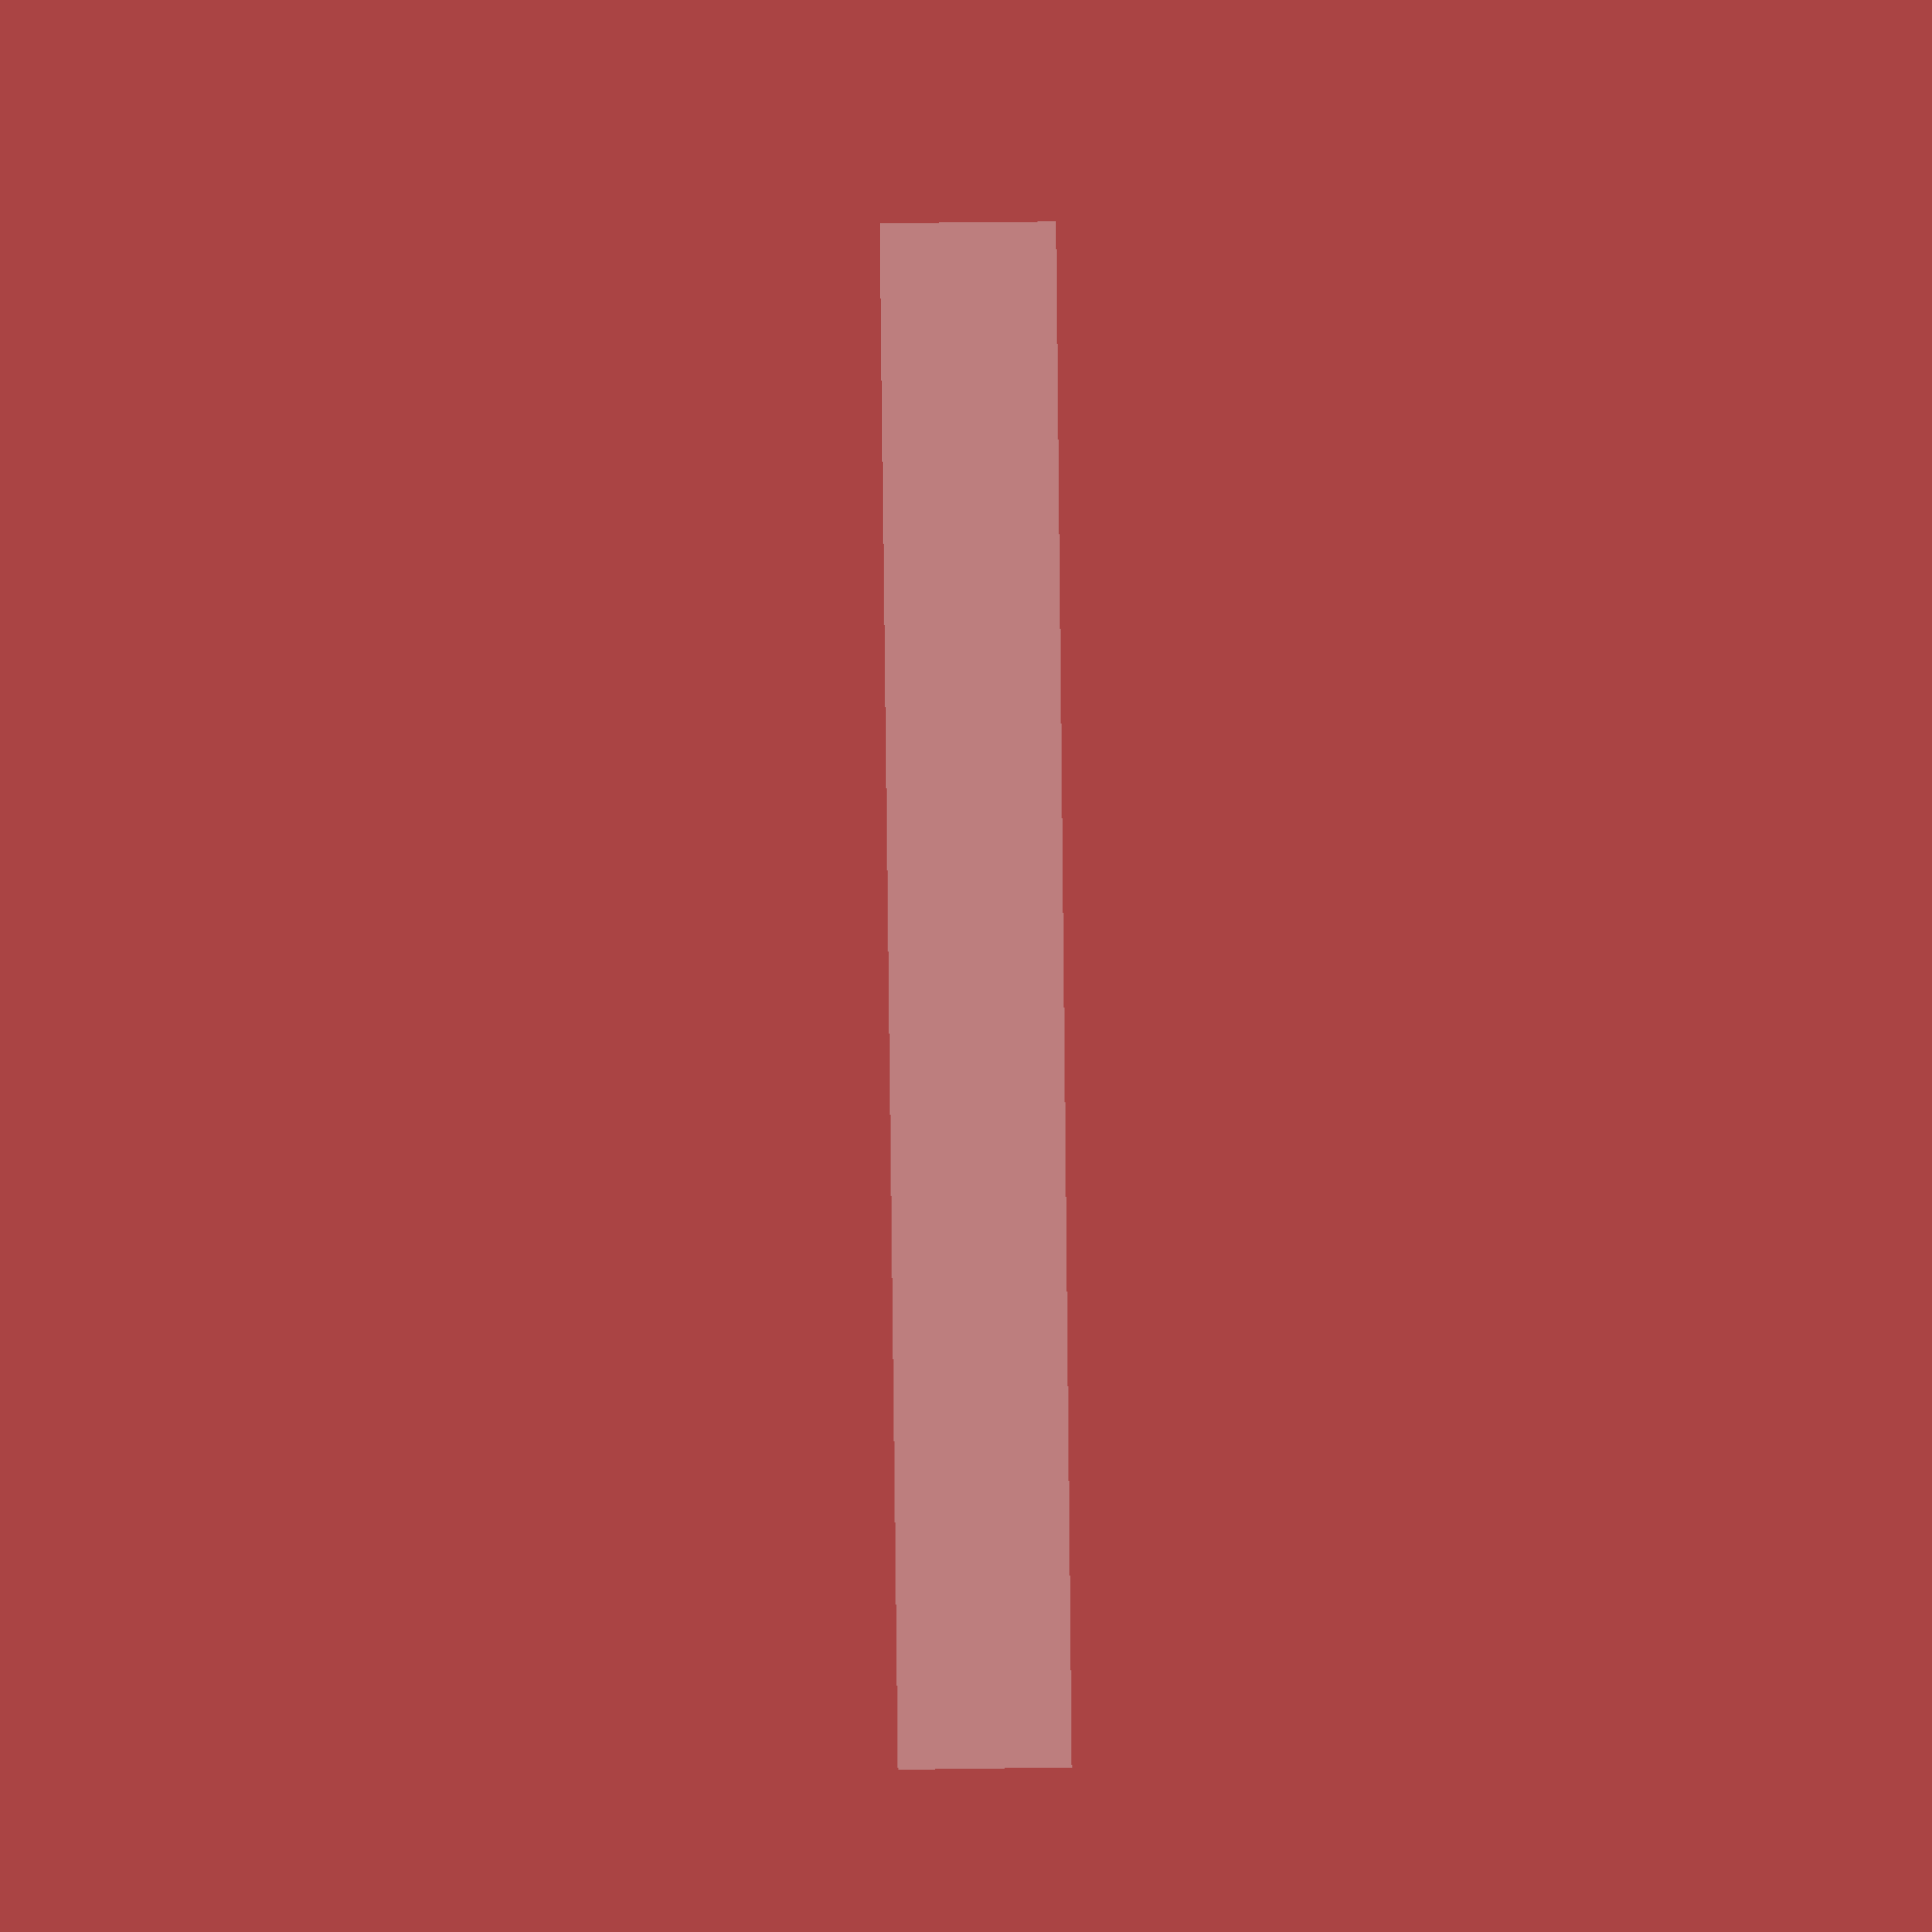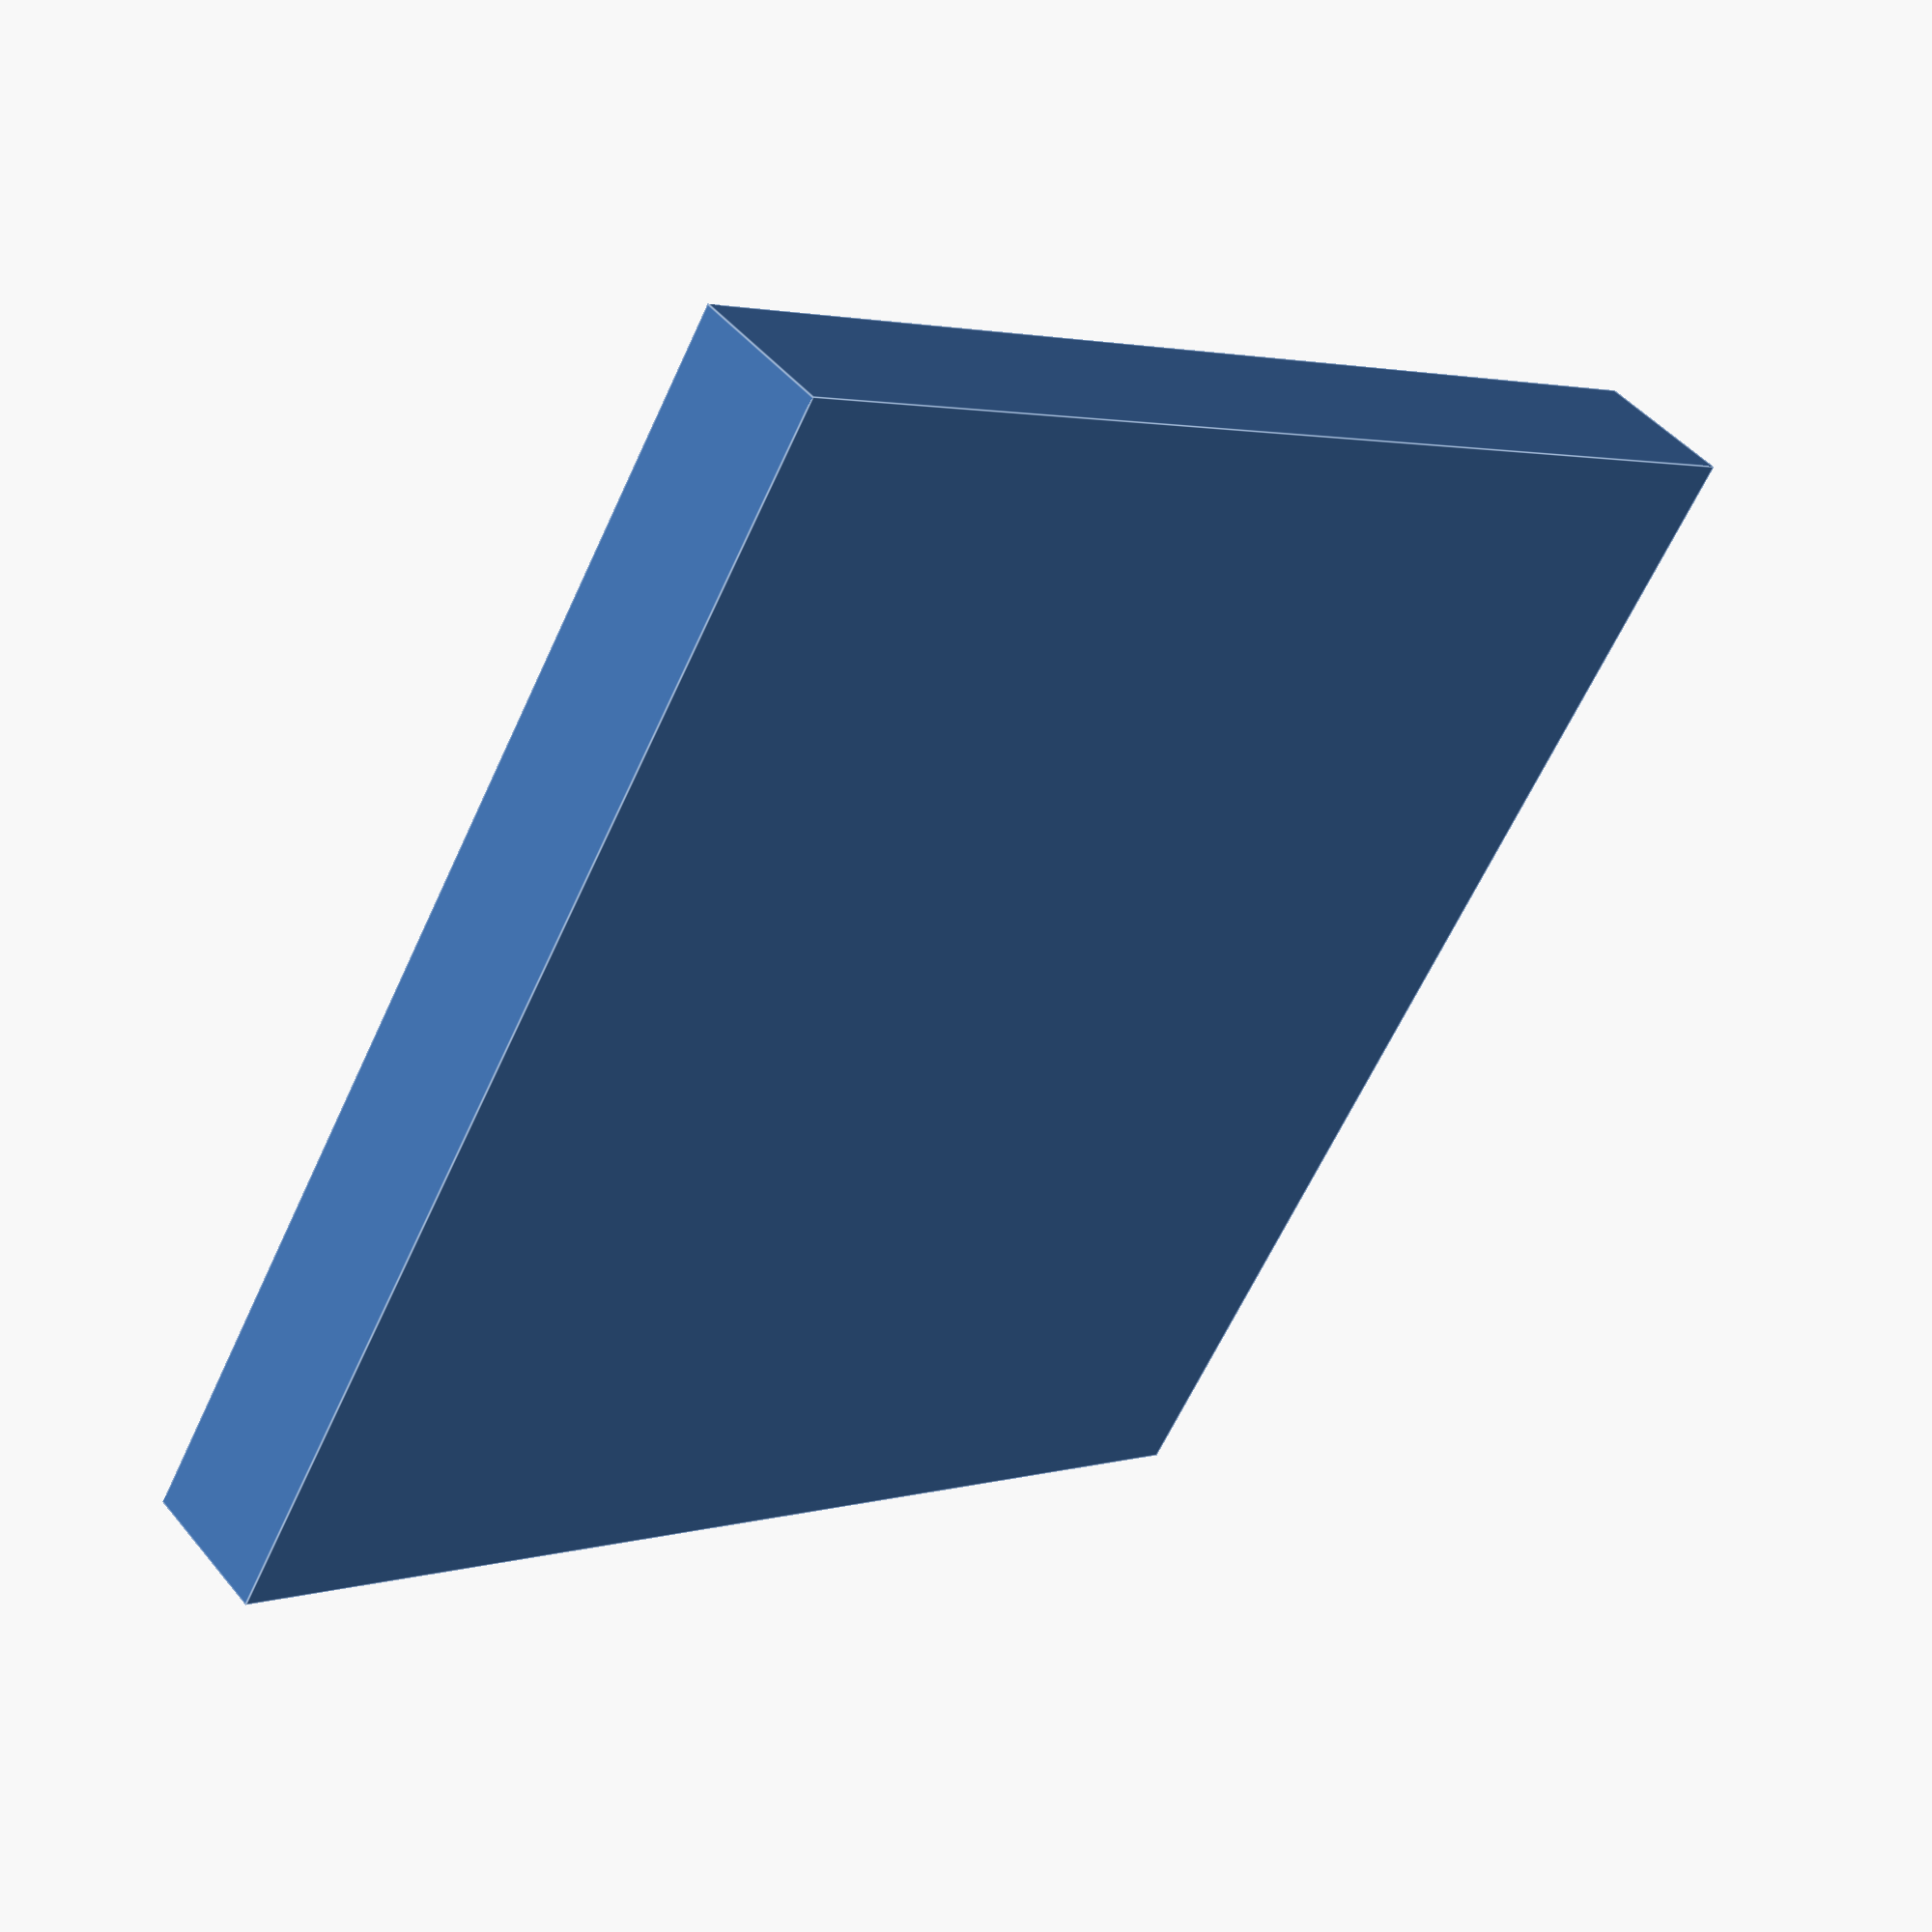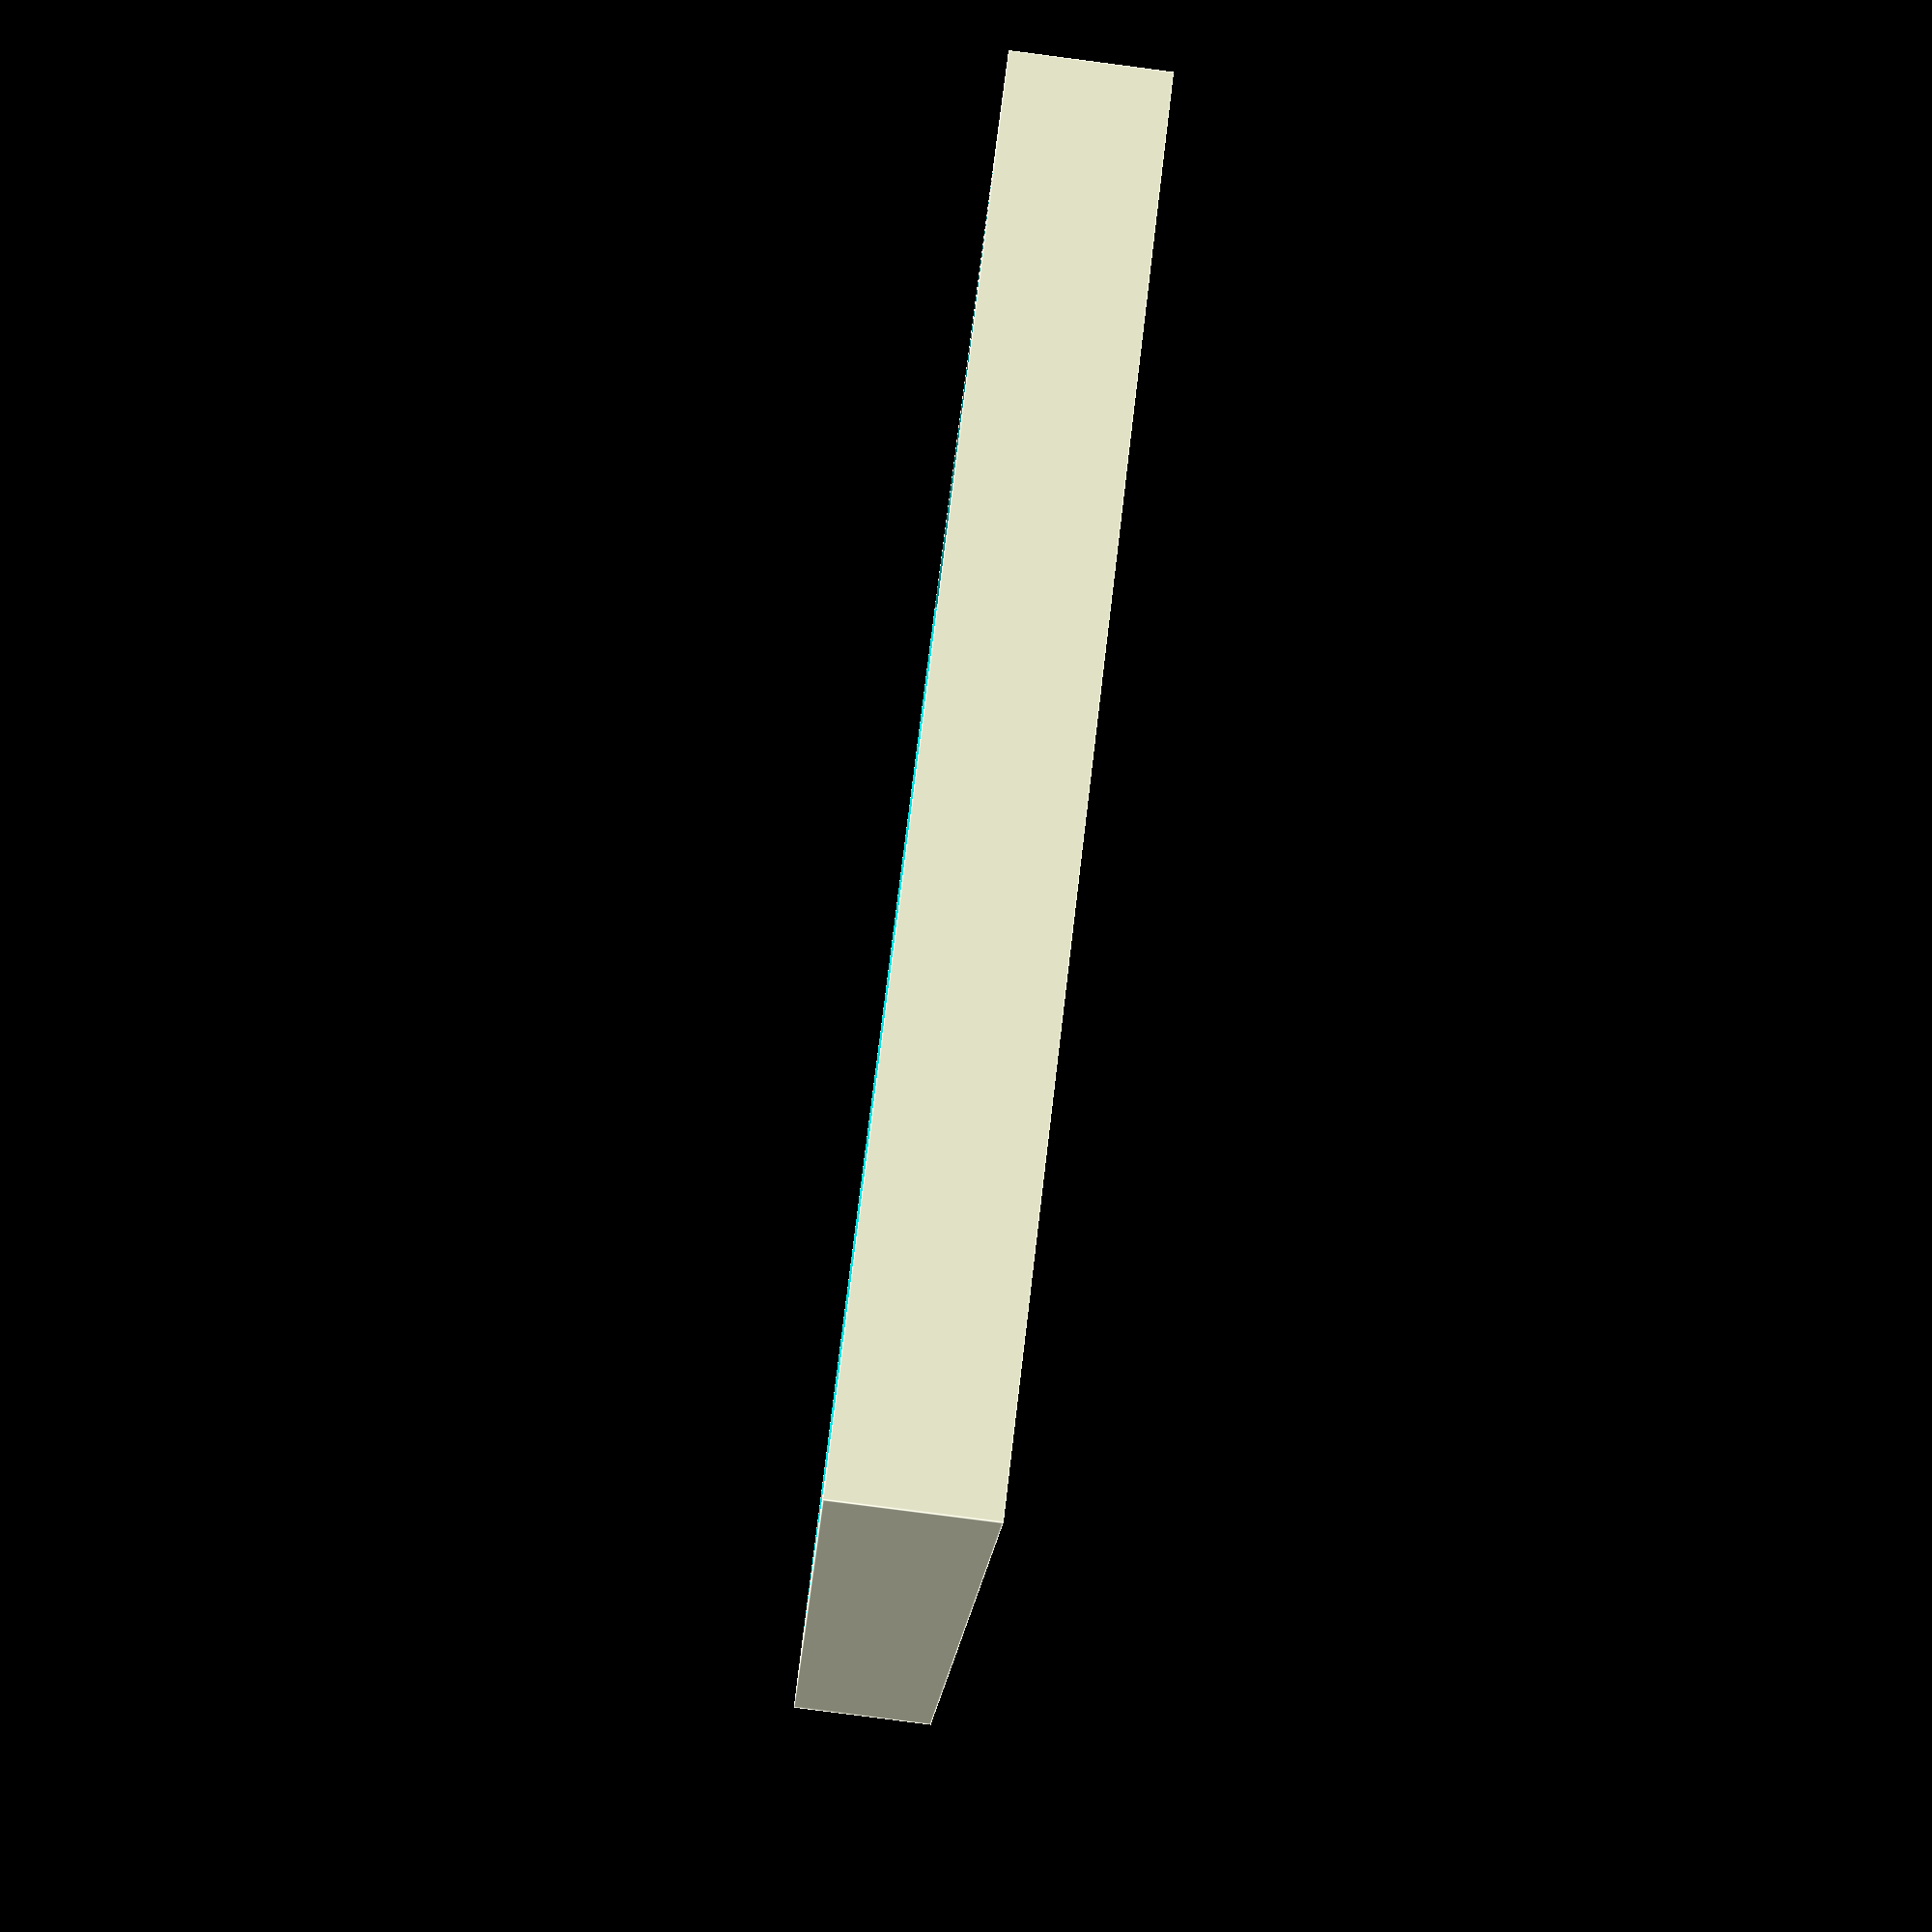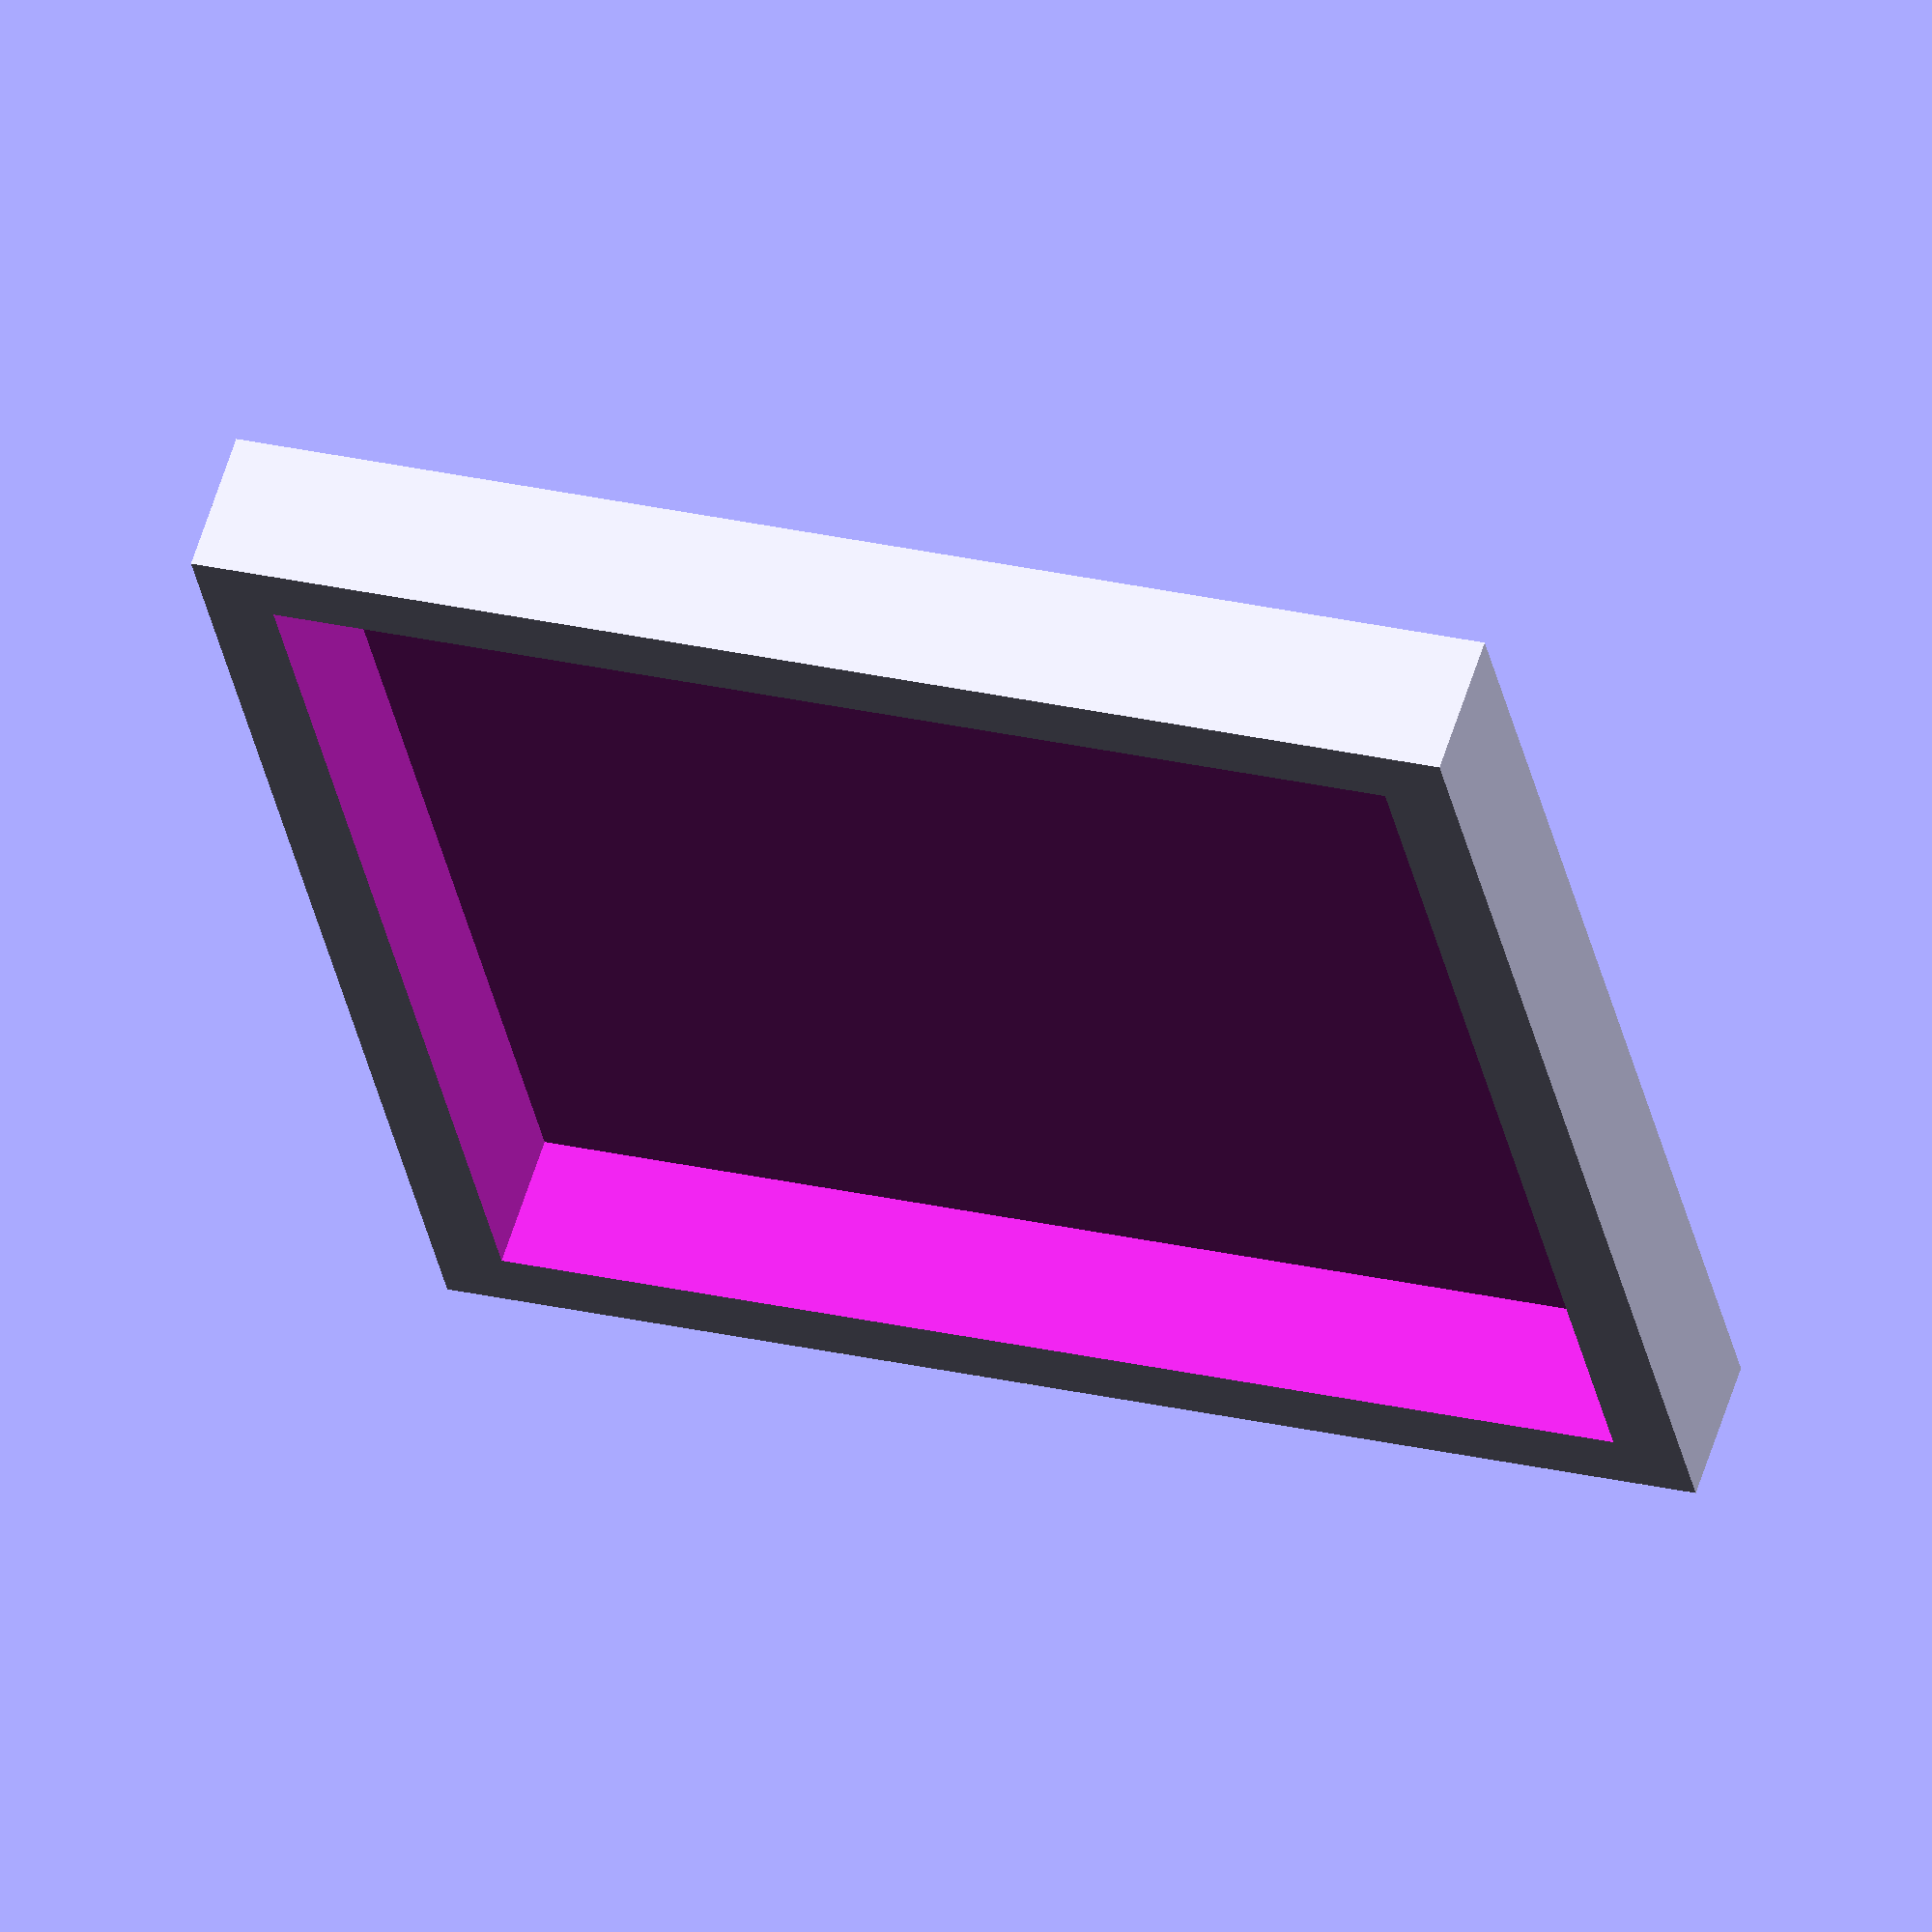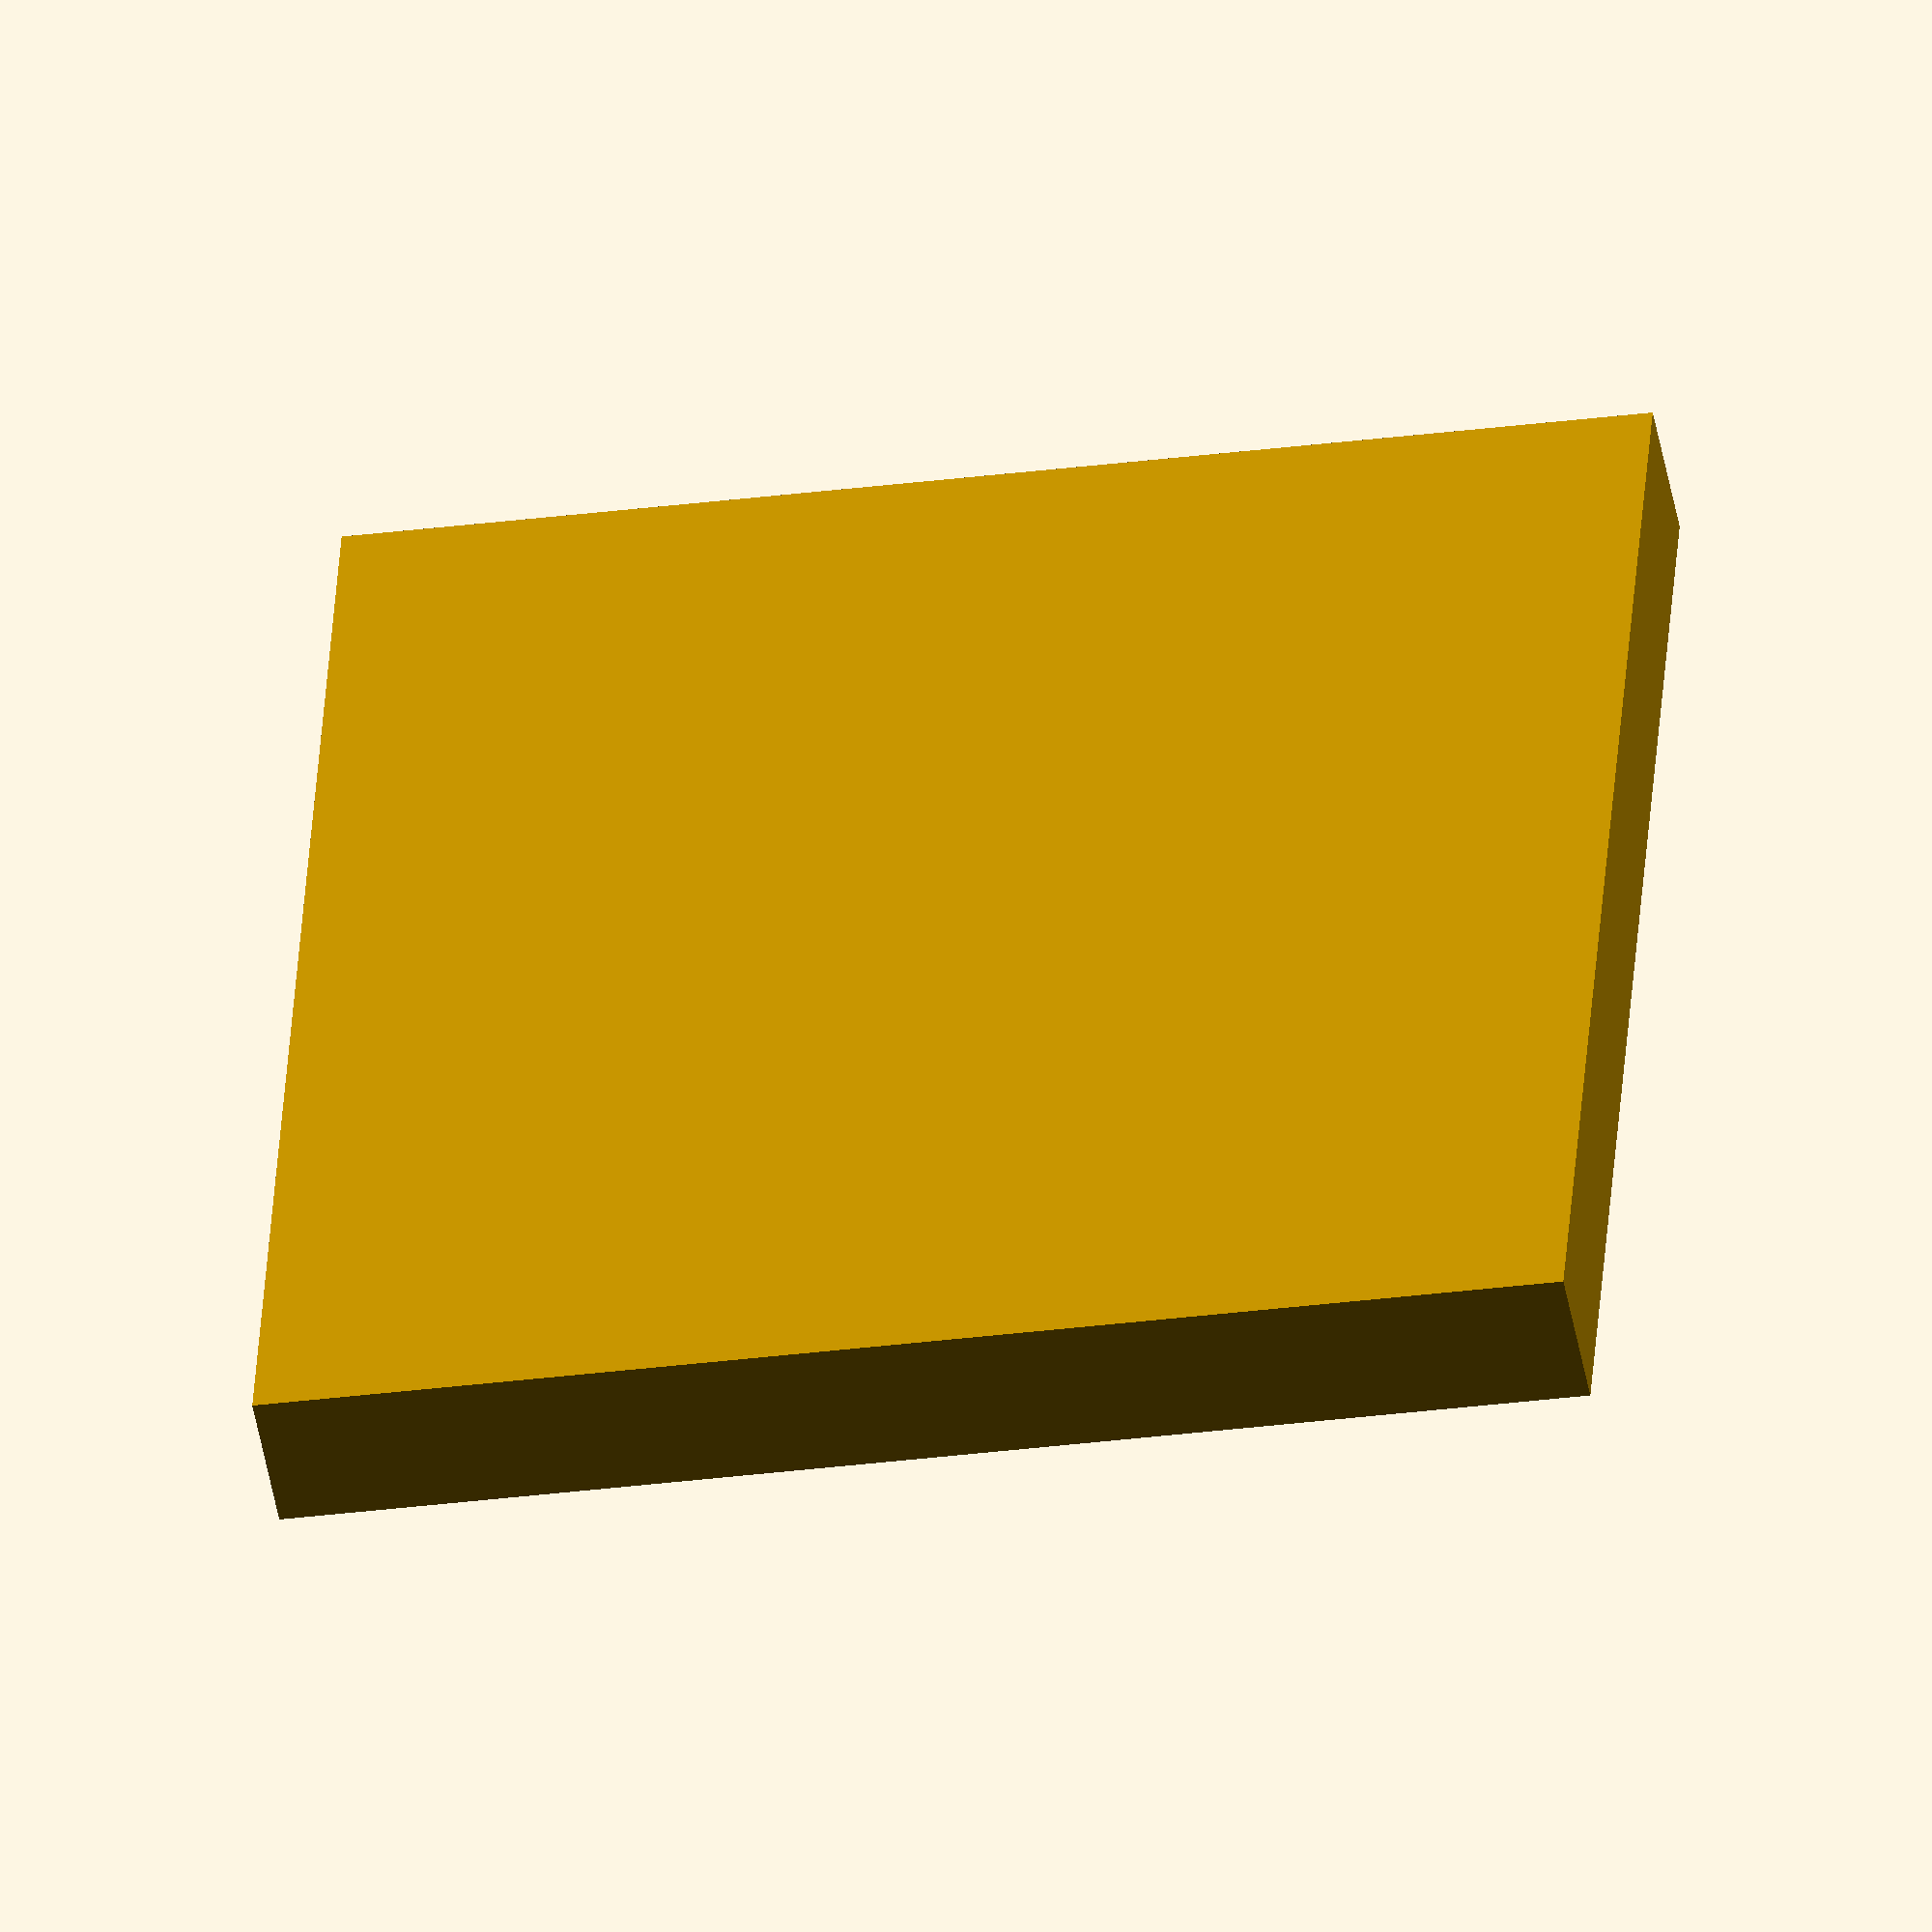
<openscad>
// all dimensions are meters cause gazebo
widthO = 2.74;
depthO = 2.74;
widthI = 2.44;
depthI = 2.44;
height = .30;





$fn = 2000; 
translate([0,0,height/2+0.5/100]){ // translate so the zero axis of the model is the bottom of the plane
    difference(){//main arena
        cube([widthO,depthO,height+1/100],true);
        translate([0,0,1/100]){
            cube([widthI,depthI,height],true);
        }
    }
}



</openscad>
<views>
elev=137.9 azim=309.5 roll=271.0 proj=p view=wireframe
elev=132.2 azim=328.4 roll=37.5 proj=p view=edges
elev=82.3 azim=156.1 roll=82.6 proj=p view=edges
elev=300.1 azim=168.4 roll=17.4 proj=o view=wireframe
elev=50.0 azim=266.1 roll=190.3 proj=o view=solid
</views>
